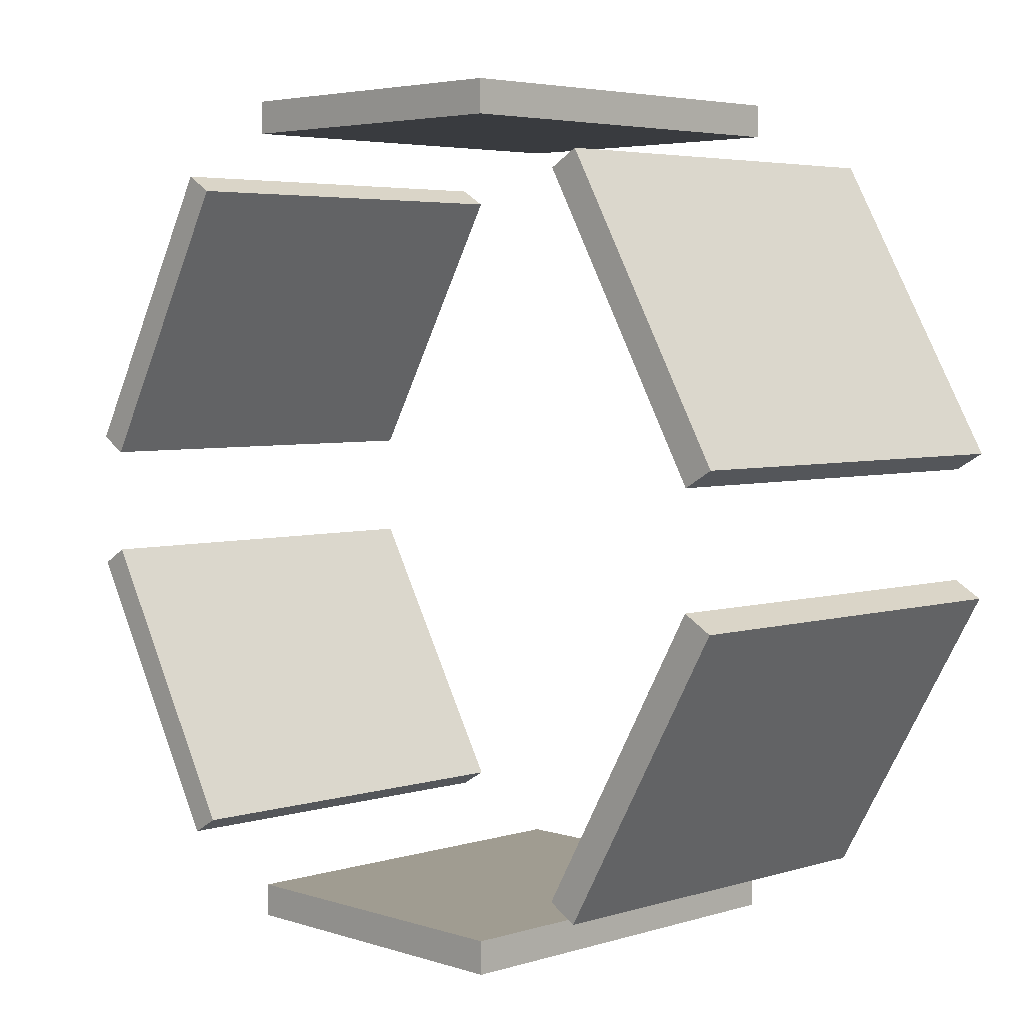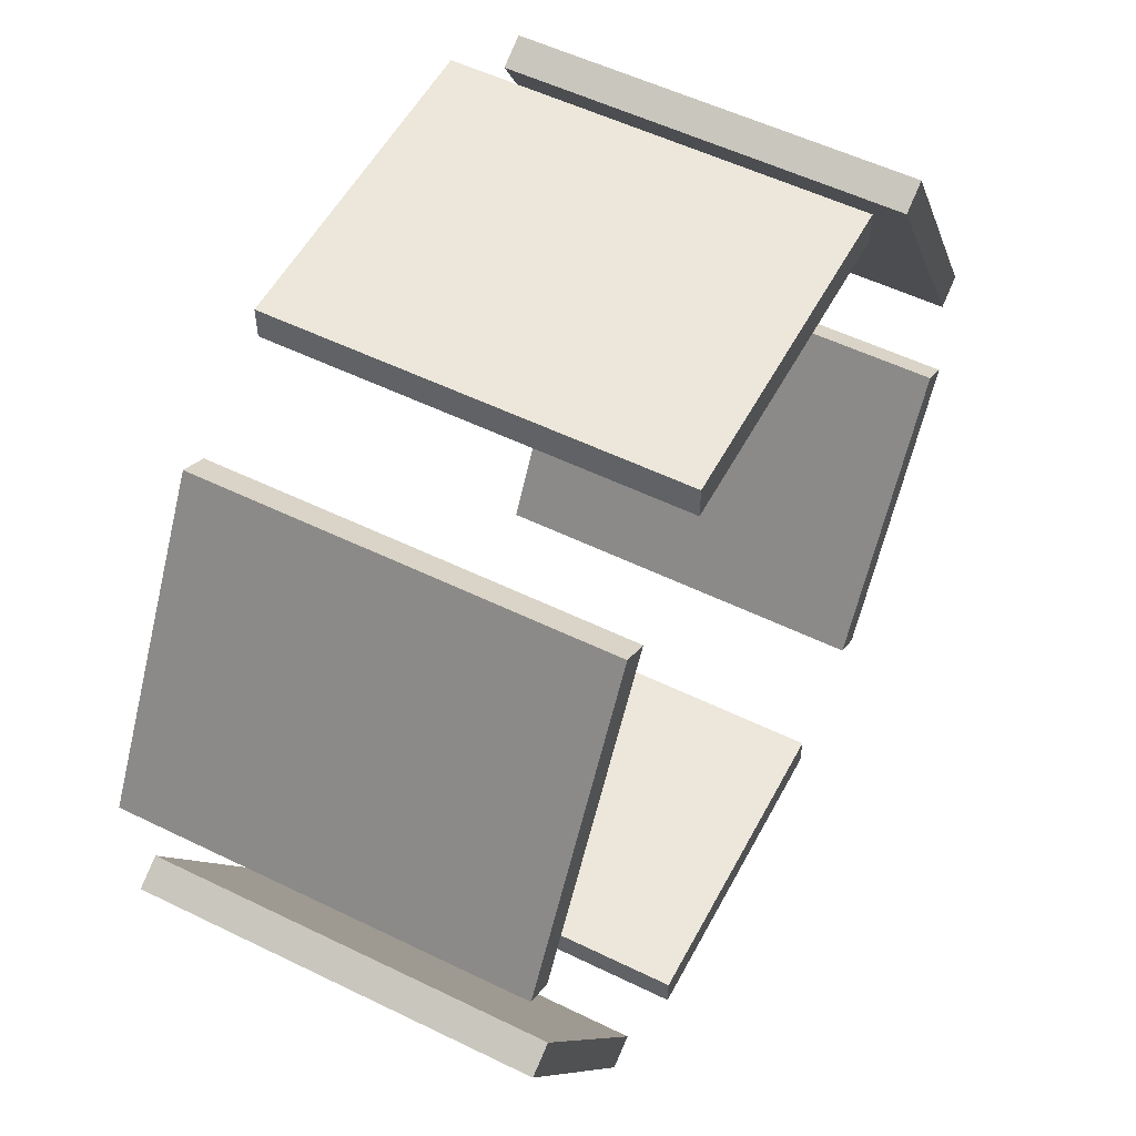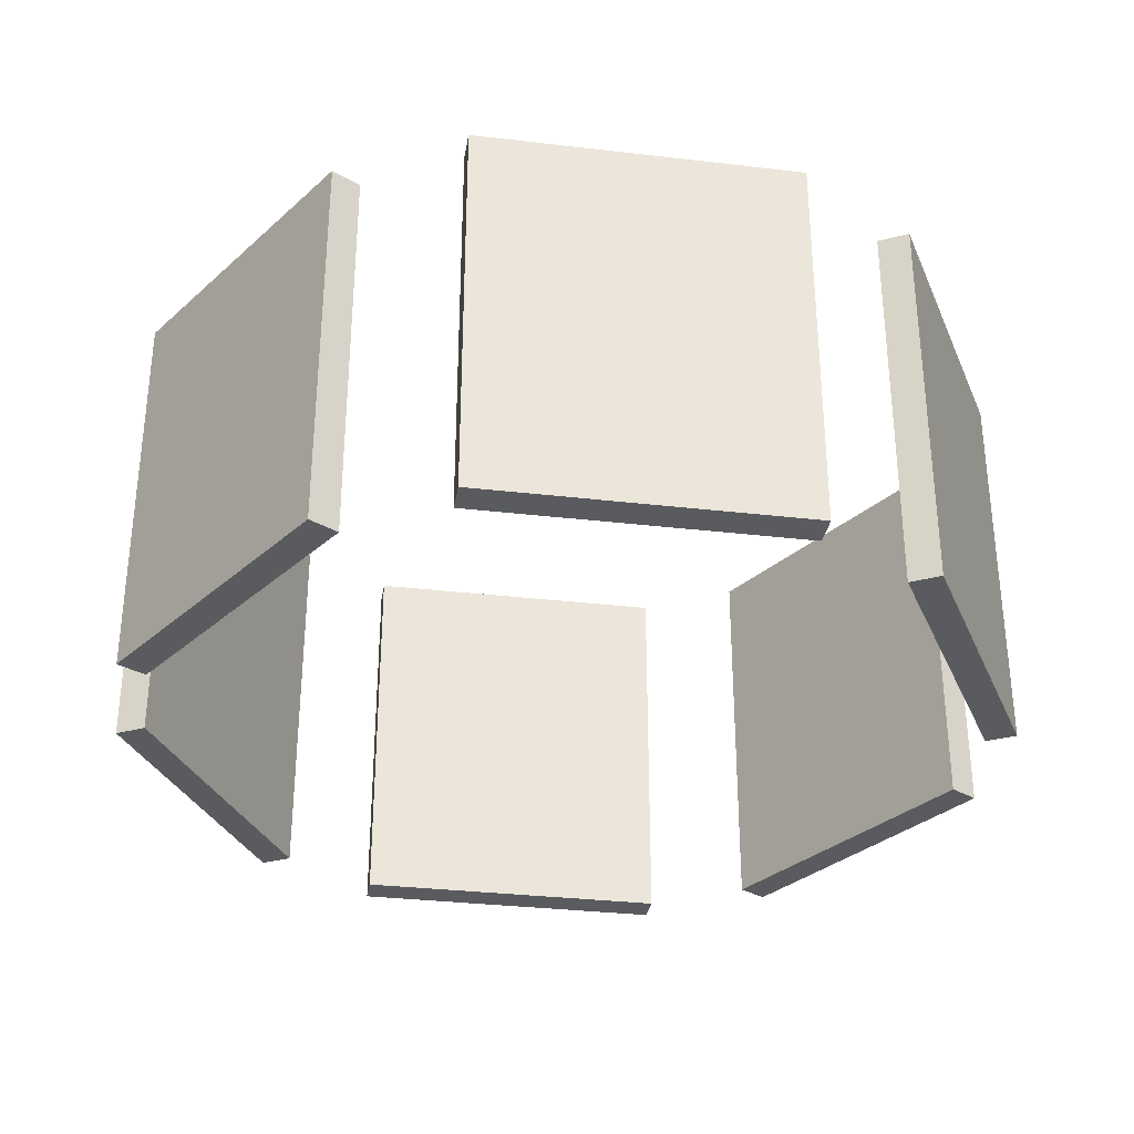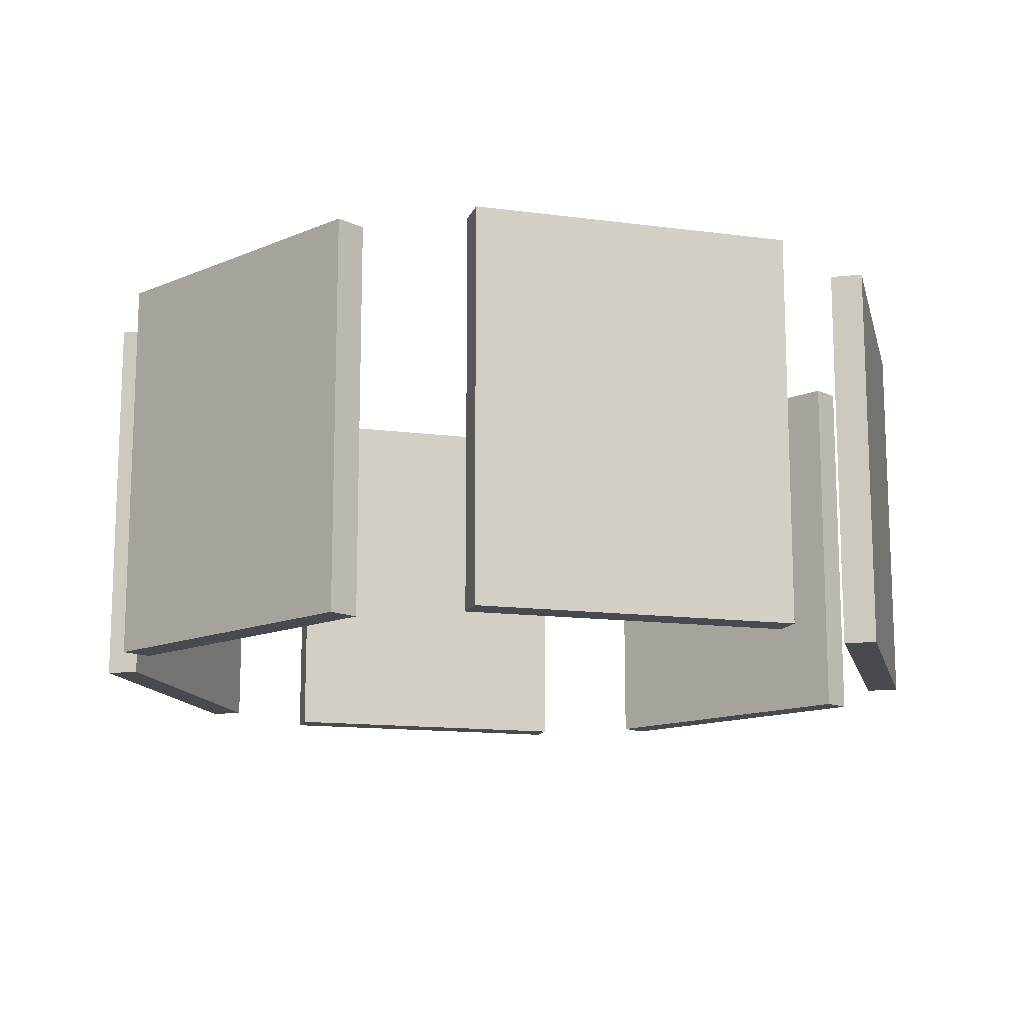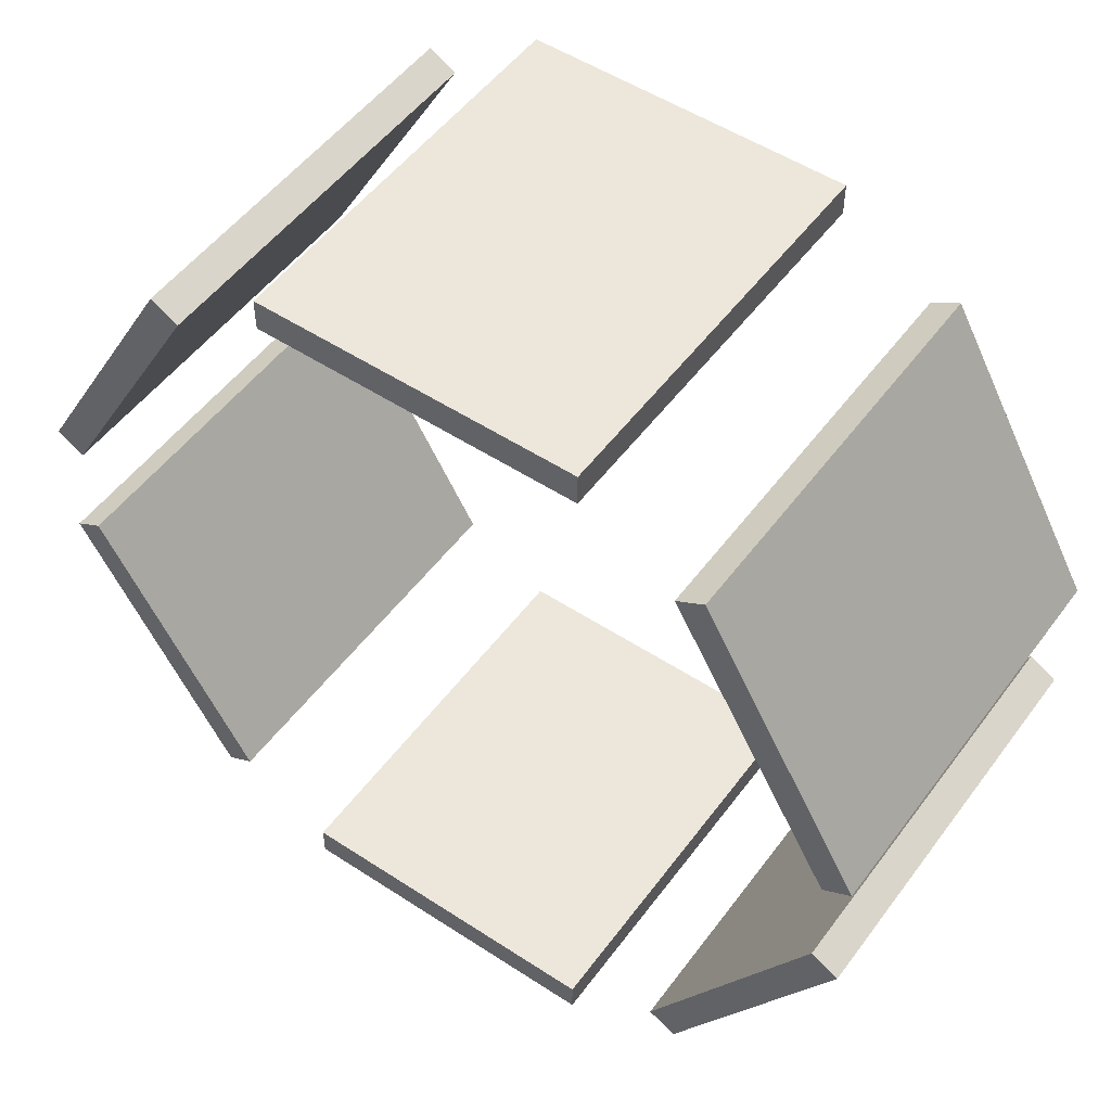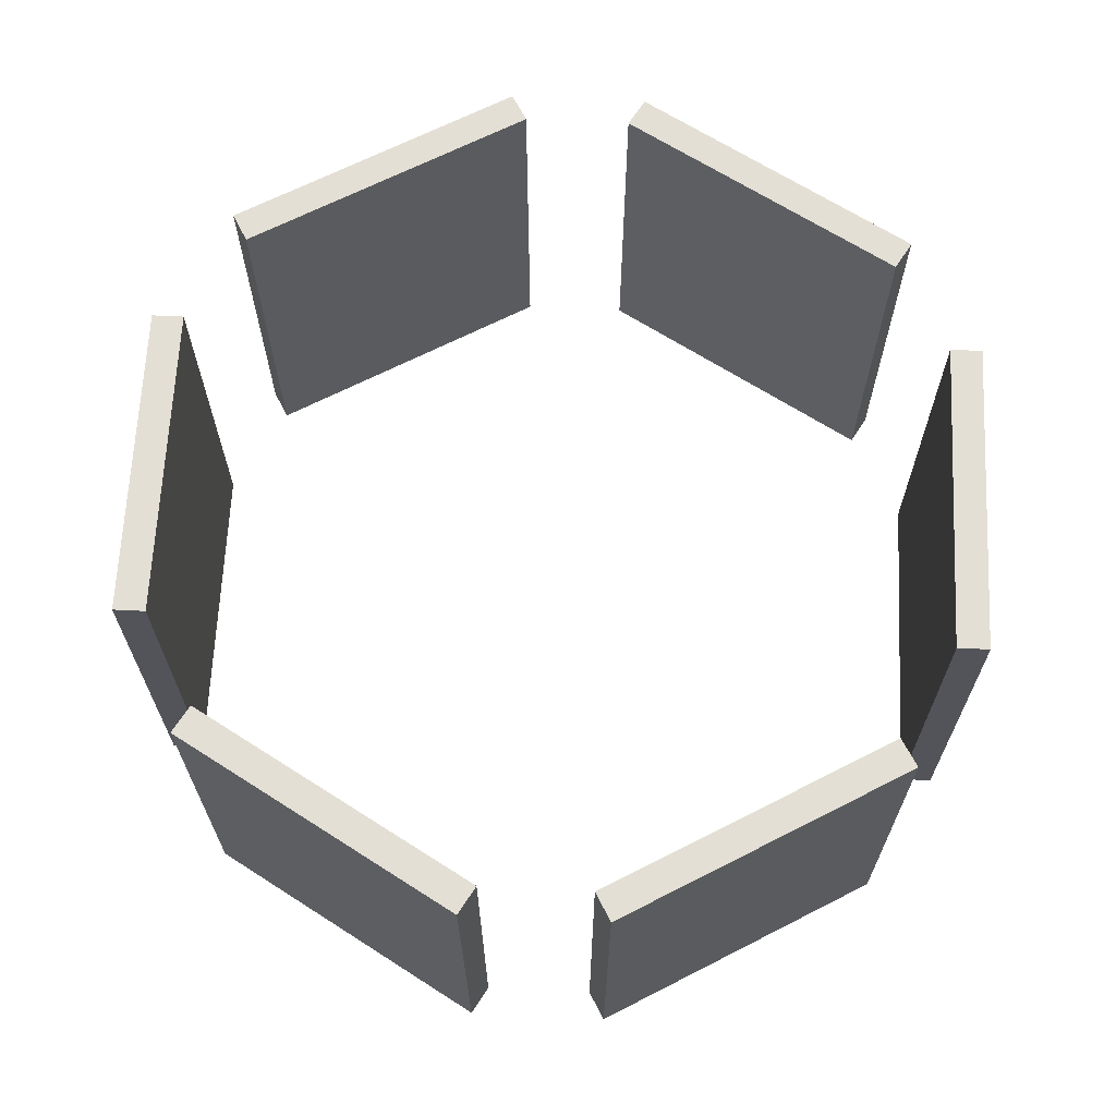
<metadata>
{"format":"obj","ext":"obj","renderer":"f3d","projection":"perspective","resolution":1024,"background":"white","views":[{"elev":4.4,"azim":-134.2,"up":"+Z"},{"elev":53.8,"azim":117.5,"up":"+Z"},{"elev":-32.2,"azim":-69.3,"up":"+Y"},{"elev":-13.6,"azim":-16.6,"up":"+Y"},{"elev":51.7,"azim":35.4,"up":"+Z"},{"elev":66.3,"azim":-147.2,"up":"+Y"}]}
</metadata>
<code>
o 立方体
v -1 -1.224 -2.6
v -1 -1.224 -2.4
v -1 1.224 -2.6
v -1 1.224 -2.4
v 1 -1.224 -2.6
v 1 -1.224 -2.4
v 1 1.224 -2.6
v 1 1.224 -2.4
f 3 7 5 1
f 1 2 4 3
f 3 4 8 7
f 7 8 6 5
f 5 6 2 1
f 8 4 2 6
o 立方体.001
v 1.752 -1.224 -2.166
v 1.578 -1.224 -2.066
v 1.752 1.224 -2.166
v 1.578 1.224 -2.066
v 2.752 -1.224 -0.434
v 2.578 -1.224 -0.334
v 2.752 1.224 -0.434
v 2.578 1.224 -0.334
f 9 10 12 11
f 11 12 16 15
f 15 16 14 13
f 13 14 10 9
f 16 12 10 14
f 11 15 13 9
o 立方体.002
v 2.752 -1.224 0.434
v 2.578 -1.224 0.334
v 2.752 1.224 0.434
v 2.578 1.224 0.334
v 1.752 -1.224 2.166
v 1.578 -1.224 2.066
v 1.752 1.224 2.166
v 1.578 1.224 2.066
f 19 23 21 17
f 17 18 20 19
f 19 20 24 23
f 23 24 22 21
f 21 22 18 17
f 24 20 18 22
o 立方体.003
v 1 -1.224 2.6
v 1 -1.224 2.4
v 1 1.224 2.6
v 1 1.224 2.4
v -1 -1.224 2.6
v -1 -1.224 2.4
v -1 1.224 2.6
v -1 1.224 2.4
f 27 31 29 25
f 25 26 28 27
f 27 28 32 31
f 31 32 30 29
f 29 30 26 25
f 32 28 26 30
o 立方体.004
v -1.752 -1.224 2.166
v -1.578 -1.224 2.066
v -1.752 1.224 2.166
v -1.578 1.224 2.066
v -2.752 -1.224 0.434
v -2.578 -1.224 0.334
v -2.752 1.224 0.434
v -2.578 1.224 0.334
f 35 39 37 33
f 33 34 36 35
f 35 36 40 39
f 39 40 38 37
f 37 38 34 33
f 40 36 34 38
o 立方体.005
v -2.752 -1.224 -0.434
v -2.578 -1.224 -0.334
v -2.752 1.224 -0.434
v -2.578 1.224 -0.334
v -1.752 -1.224 -2.166
v -1.578 -1.224 -2.066
v -1.752 1.224 -2.166
v -1.578 1.224 -2.066
f 43 47 45 41
f 41 42 44 43
f 43 44 48 47
f 47 48 46 45
f 45 46 42 41
f 48 44 42 46

</code>
